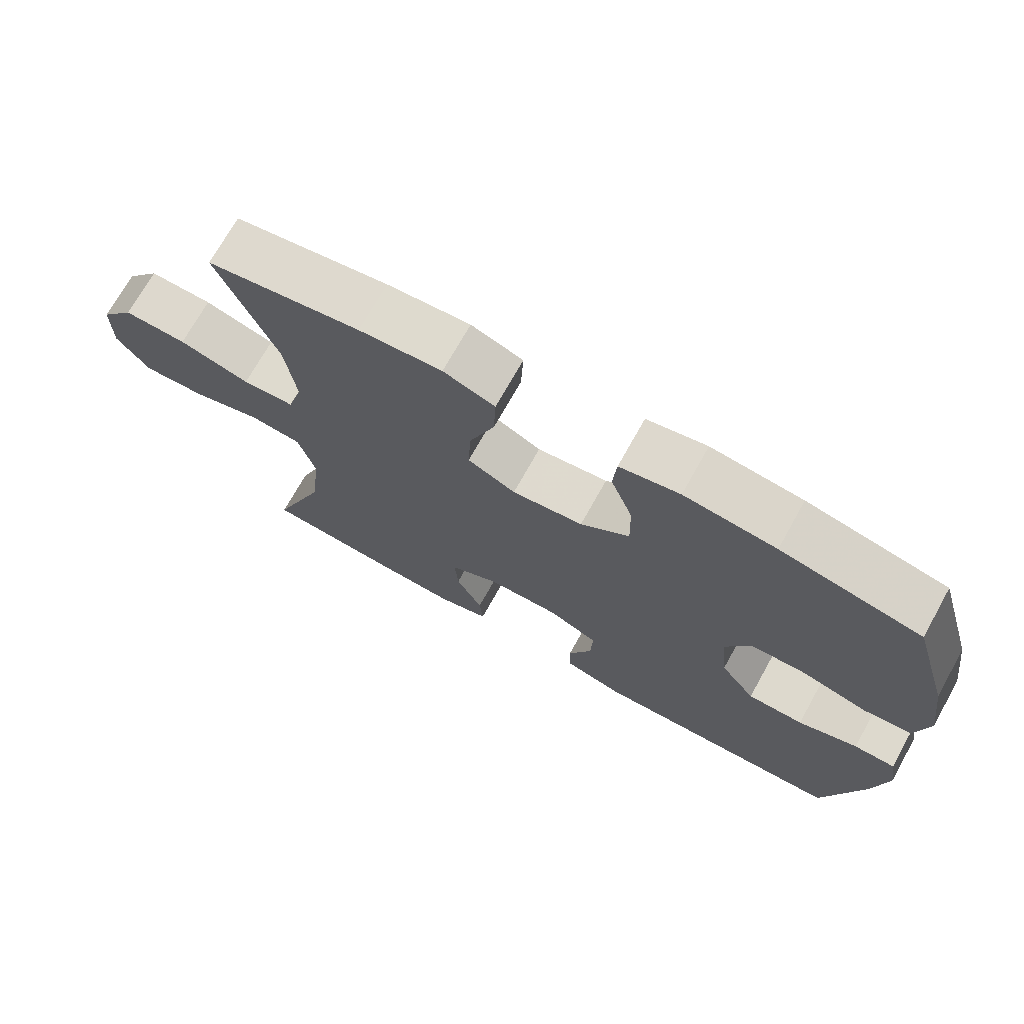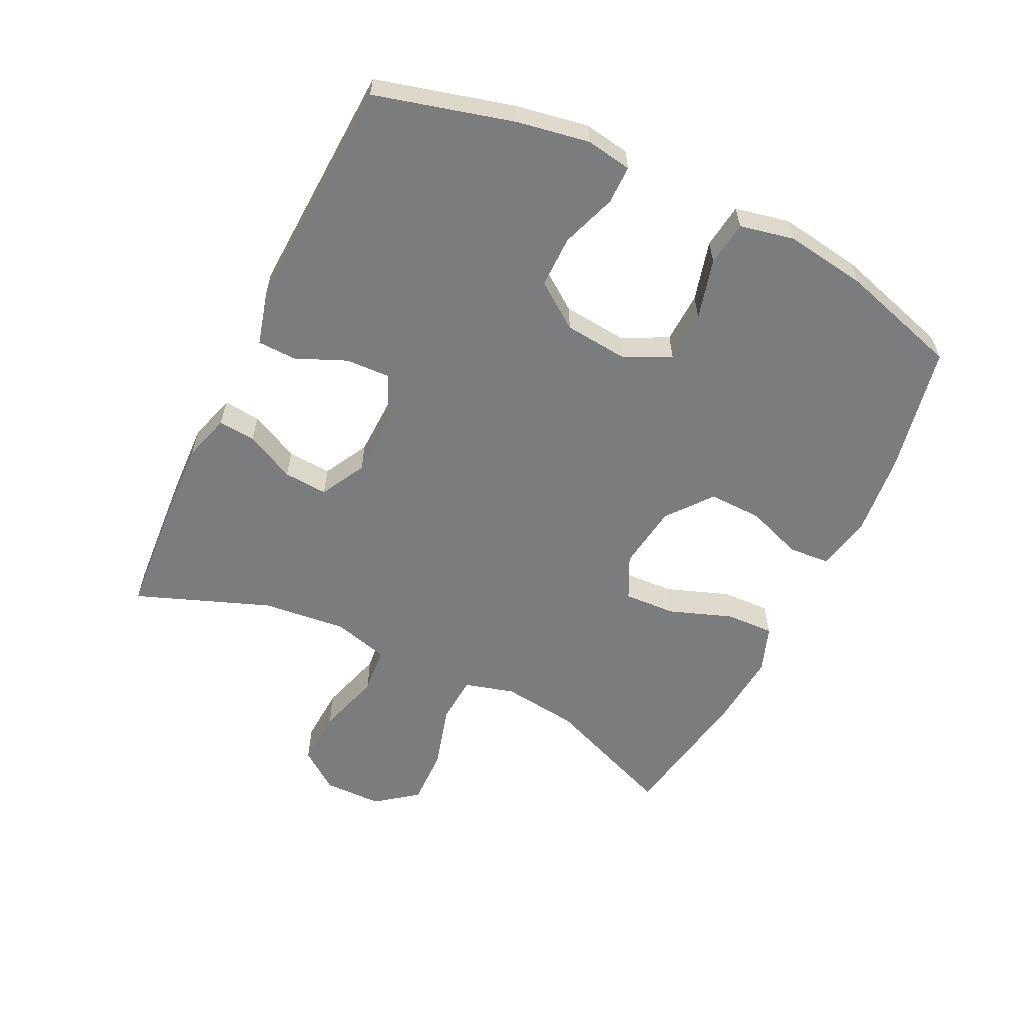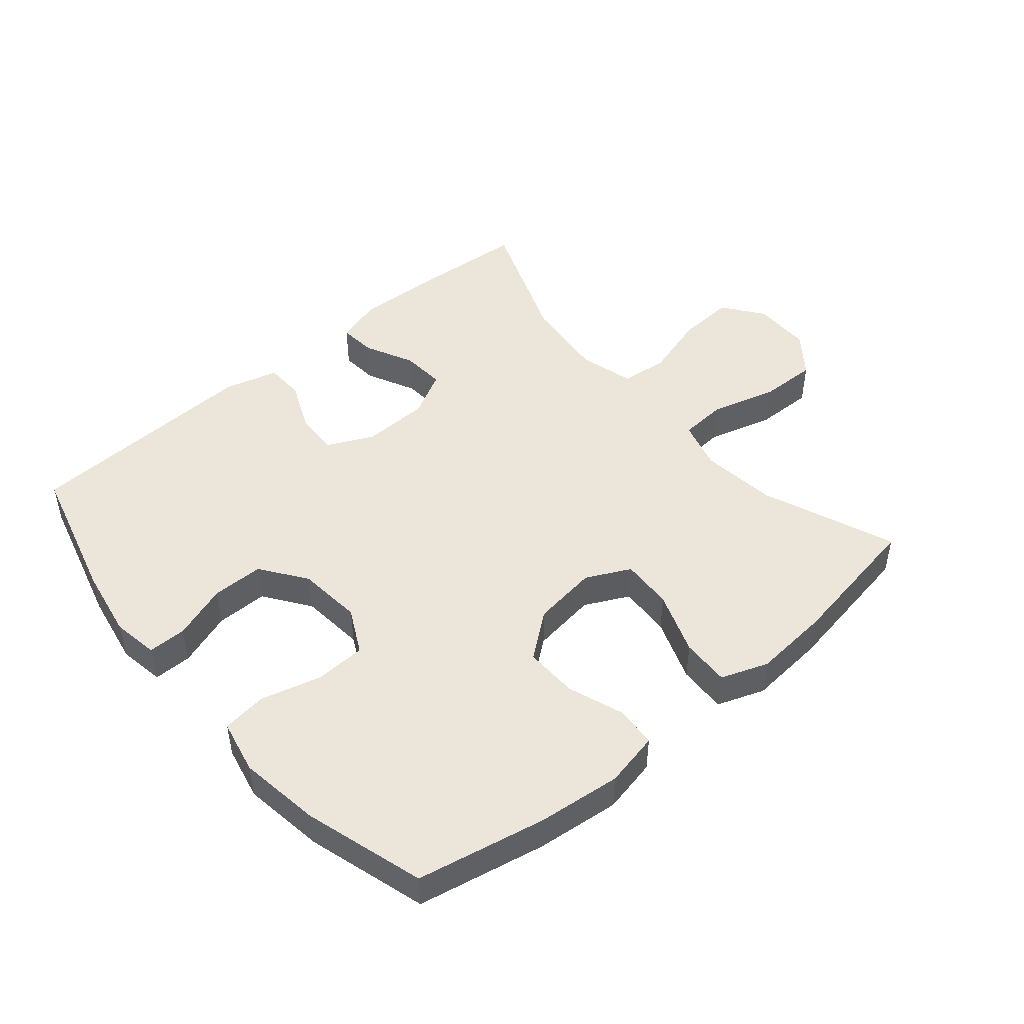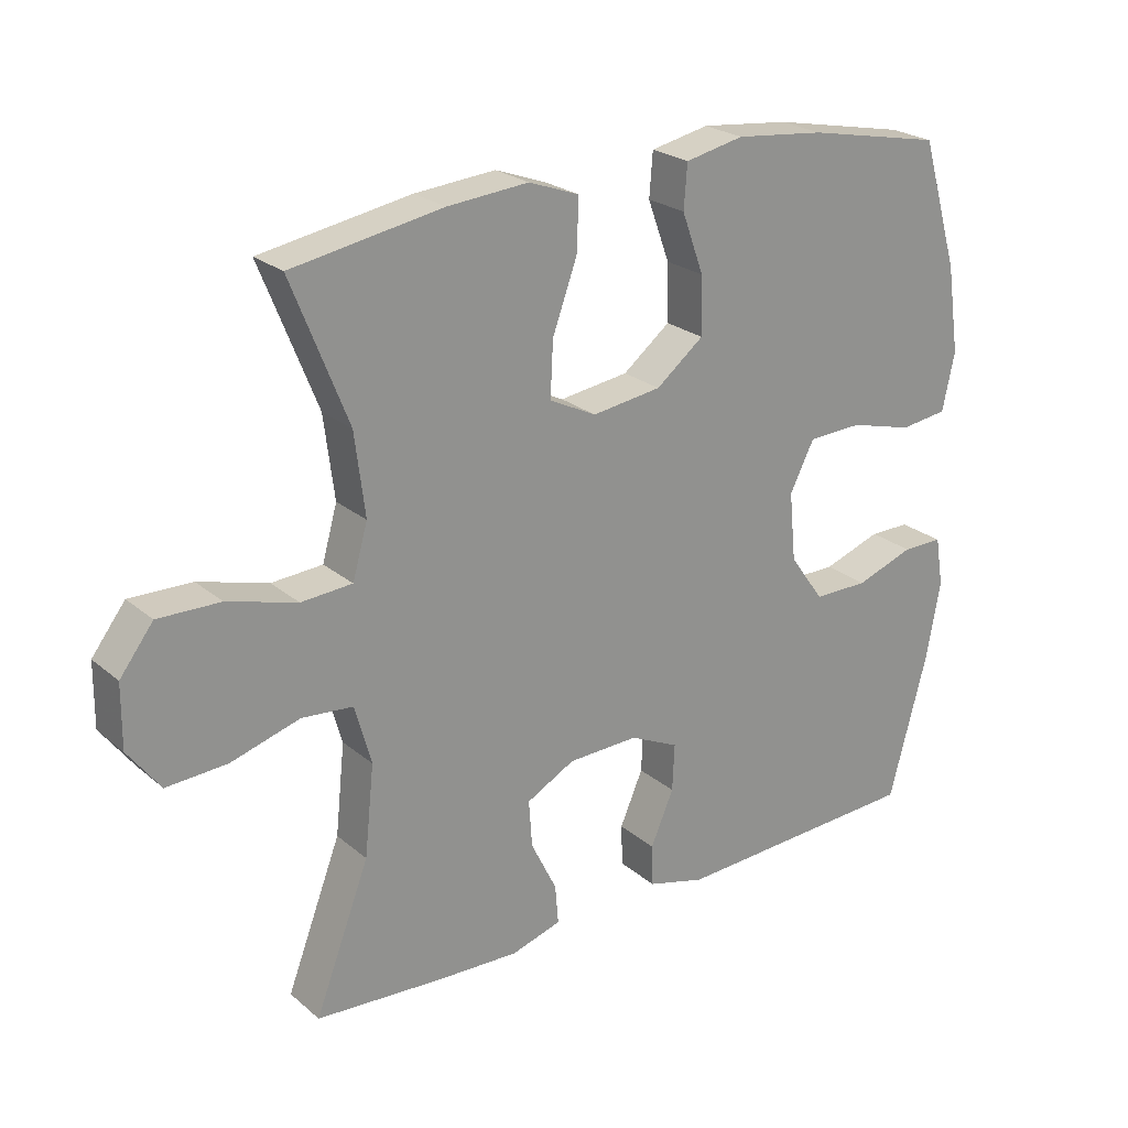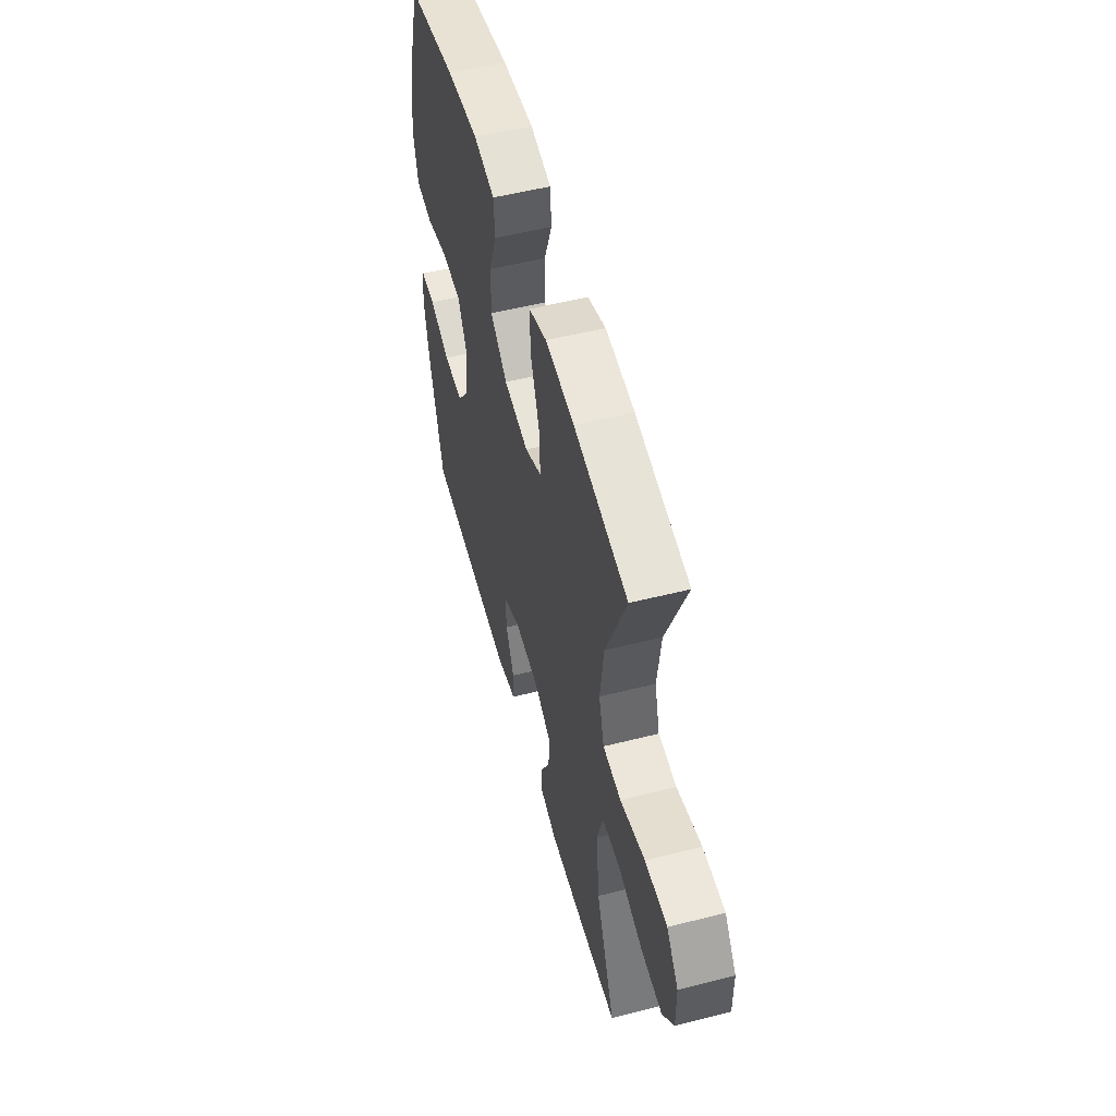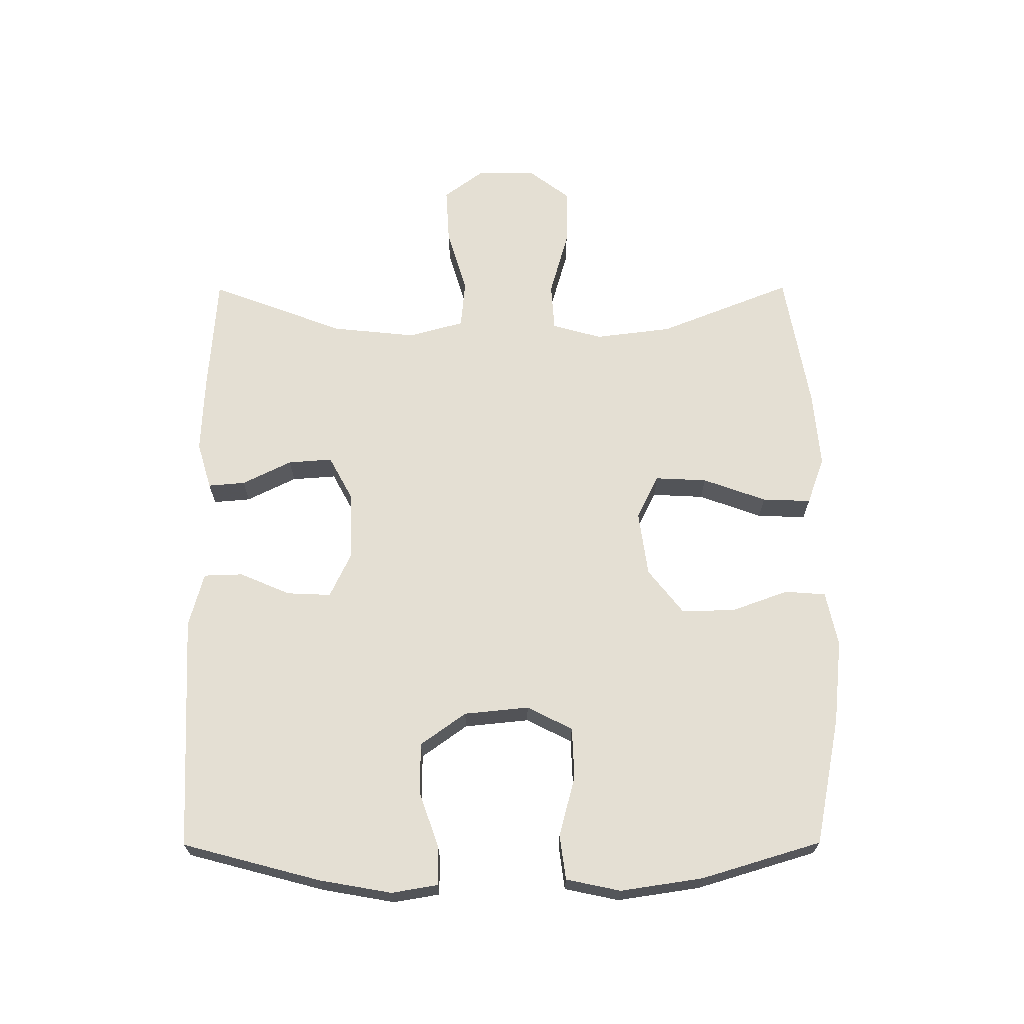
<metadata>
{"format":"obj","ext":"obj","renderer":"f3d","projection":"perspective","resolution":1024,"background":"white","views":[{"elev":71.9,"azim":-150.8,"up":"+Z"},{"elev":-58.6,"azim":-115.9,"up":"+Y"},{"elev":47.6,"azim":-40.2,"up":"+Y"},{"elev":23.8,"azim":143.7,"up":"+Z"},{"elev":53.8,"azim":74.9,"up":"+Z"},{"elev":66.8,"azim":-90.2,"up":"+Y"}]}
</metadata>
<code>
v 0.5 0.07 -0.5
v 0.312 0.07 -0.513
v 0.192 0.07 -0.518
v 0.118 0.07 -0.496
v 0.123 0.07 -0.438
v 0.161 0.07 -0.361
v 0.166 0.07 -0.292
v 0.095 0.07 -0.254
v -0.009 0.07 -0.251
v -0.081 0.07 -0.285
v -0.078 0.07 -0.354
v -0.044 0.07 -0.433
v -0.046 0.07 -0.494
v -0.131 0.07 -0.517
v -0.5 0.07 -0.5
v -0.557 0.07 -0.285
v -0.577 0.07 -0.172
v -0.565 0.07 -0.1
v -0.505 0.07 -0.1
v -0.419 0.07 -0.13
v -0.338 0.07 -0.13
v -0.287 0.07 -0.059
v -0.277 0.07 0.042
v -0.313 0.07 0.113
v -0.393 0.07 0.116
v -0.487 0.07 0.091
v -0.557 0.07 0.1
v -0.575 0.07 0.185
v -0.556 0.07 0.313
v -0.5 0.07 0.5
v -0.3 0.07 0.54
v -0.169 0.07 0.554
v -0.083 0.07 0.536
v -0.078 0.07 0.472
v -0.11 0.07 0.384
v -0.112 0.07 0.3
v -0.042 0.07 0.245
v 0.06 0.07 0.231
v 0.129 0.07 0.265
v 0.125 0.07 0.346
v 0.089 0.07 0.445
v 0.086 0.07 0.521
v 0.16 0.07 0.548
v 0.279 0.07 0.538
v 0.5 0.07 0.5
v 0.417 0.07 0.292
v 0.402 0.07 0.172
v 0.424 0.07 0.094
v 0.499 0.07 0.089
v 0.601 0.07 0.118
v 0.692 0.07 0.12
v 0.741 0.07 0.056
v 0.742 0.07 -0.036
v 0.695 0.07 -0.099
v 0.606 0.07 -0.094
v 0.505 0.07 -0.064
v 0.43 0.07 -0.071
v 0.406 0.07 -0.158
v 0.42 0.07 -0.29
v 0.5 0 -0.5
v 0.312 0 -0.513
v 0.192 0 -0.518
v 0.118 0 -0.496
v 0.123 0 -0.438
v 0.161 0 -0.361
v 0.166 0 -0.292
v 0.095 0 -0.254
v -0.009 0 -0.251
v -0.081 0 -0.285
v -0.078 0 -0.354
v -0.044 0 -0.433
v -0.046 0 -0.494
v -0.131 0 -0.517
v -0.5 0 -0.5
v -0.557 0 -0.285
v -0.577 0 -0.172
v -0.565 0 -0.1
v -0.505 0 -0.1
v -0.419 0 -0.13
v -0.338 0 -0.13
v -0.287 0 -0.059
v -0.277 0 0.042
v -0.313 0 0.113
v -0.393 0 0.116
v -0.487 0 0.091
v -0.557 0 0.1
v -0.575 0 0.185
v -0.556 0 0.313
v -0.5 0 0.5
v -0.3 0 0.54
v -0.169 0 0.554
v -0.083 0 0.536
v -0.078 0 0.472
v -0.11 0 0.384
v -0.112 0 0.3
v -0.042 0 0.245
v 0.06 0 0.231
v 0.129 0 0.265
v 0.125 0 0.346
v 0.089 0 0.445
v 0.086 0 0.521
v 0.16 0 0.548
v 0.279 0 0.538
v 0.5 0 0.5
v 0.417 0 0.292
v 0.402 0 0.172
v 0.424 0 0.094
v 0.499 0 0.089
v 0.601 0 0.118
v 0.692 0 0.12
v 0.741 0 0.056
v 0.742 0 -0.036
v 0.695 0 -0.099
v 0.606 0 -0.094
v 0.505 0 -0.064
v 0.43 0 -0.071
v 0.406 0 -0.158
v 0.42 0 -0.29
f 53 54 55 56
f 53 56 57
f 52 53 57
f 49 50 51 52
f 48 49 52 57
f 47 48 57 58
f 43 44 45 46
f 43 46 47
f 40 41 42 43
f 39 40 43 47
f 38 39 47 58
f 32 33 34 35
f 32 35 36
f 31 32 36
f 30 31 36
f 29 30 36 37
f 25 26 27 28
f 24 25 28 29
f 17 18 19 20
f 17 20 21
f 16 17 21
f 15 16 21
f 14 15 21 22
f 11 12 13 14
f 10 11 14 22
f 3 4 5 6
f 3 6 7
f 59 1 2 3
f 59 3 7
f 58 59 7 8
f 38 58 8 9
f 24 29 37 38
f 23 24 38 9
f 9 10 22 23
f 115 114 113 112
f 116 115 112
f 116 112 111
f 111 110 109 108
f 116 111 108 107
f 117 116 107 106
f 105 104 103 102
f 106 105 102
f 102 101 100 99
f 106 102 99 98
f 117 106 98 97
f 94 93 92 91
f 95 94 91
f 95 91 90
f 95 90 89
f 96 95 89 88
f 87 86 85 84
f 88 87 84 83
f 79 78 77 76
f 80 79 76
f 80 76 75
f 80 75 74
f 81 80 74 73
f 73 72 71 70
f 81 73 70 69
f 65 64 63 62
f 66 65 62
f 62 61 60 118
f 66 62 118
f 67 66 118 117
f 68 67 117 97
f 97 96 88 83
f 68 97 83 82
f 82 81 69 68
f 1 60 61 2
f 2 61 62 3
f 3 62 63 4
f 4 63 64 5
f 5 64 65 6
f 6 65 66 7
f 7 66 67 8
f 8 67 68 9
f 9 68 69 10
f 10 69 70 11
f 11 70 71 12
f 12 71 72 13
f 13 72 73 14
f 14 73 74 15
f 15 74 75 16
f 16 75 76 17
f 17 76 77 18
f 18 77 78 19
f 19 78 79 20
f 20 79 80 21
f 21 80 81 22
f 22 81 82 23
f 23 82 83 24
f 24 83 84 25
f 25 84 85 26
f 26 85 86 27
f 27 86 87 28
f 28 87 88 29
f 29 88 89 30
f 30 89 90 31
f 31 90 91 32
f 32 91 92 33
f 33 92 93 34
f 34 93 94 35
f 35 94 95 36
f 36 95 96 37
f 37 96 97 38
f 38 97 98 39
f 39 98 99 40
f 40 99 100 41
f 41 100 101 42
f 42 101 102 43
f 43 102 103 44
f 44 103 104 45
f 45 104 105 46
f 46 105 106 47
f 47 106 107 48
f 48 107 108 49
f 49 108 109 50
f 50 109 110 51
f 51 110 111 52
f 52 111 112 53
f 53 112 113 54
f 54 113 114 55
f 55 114 115 56
f 56 115 116 57
f 57 116 117 58
f 58 117 118 59
f 59 118 60 1

</code>
